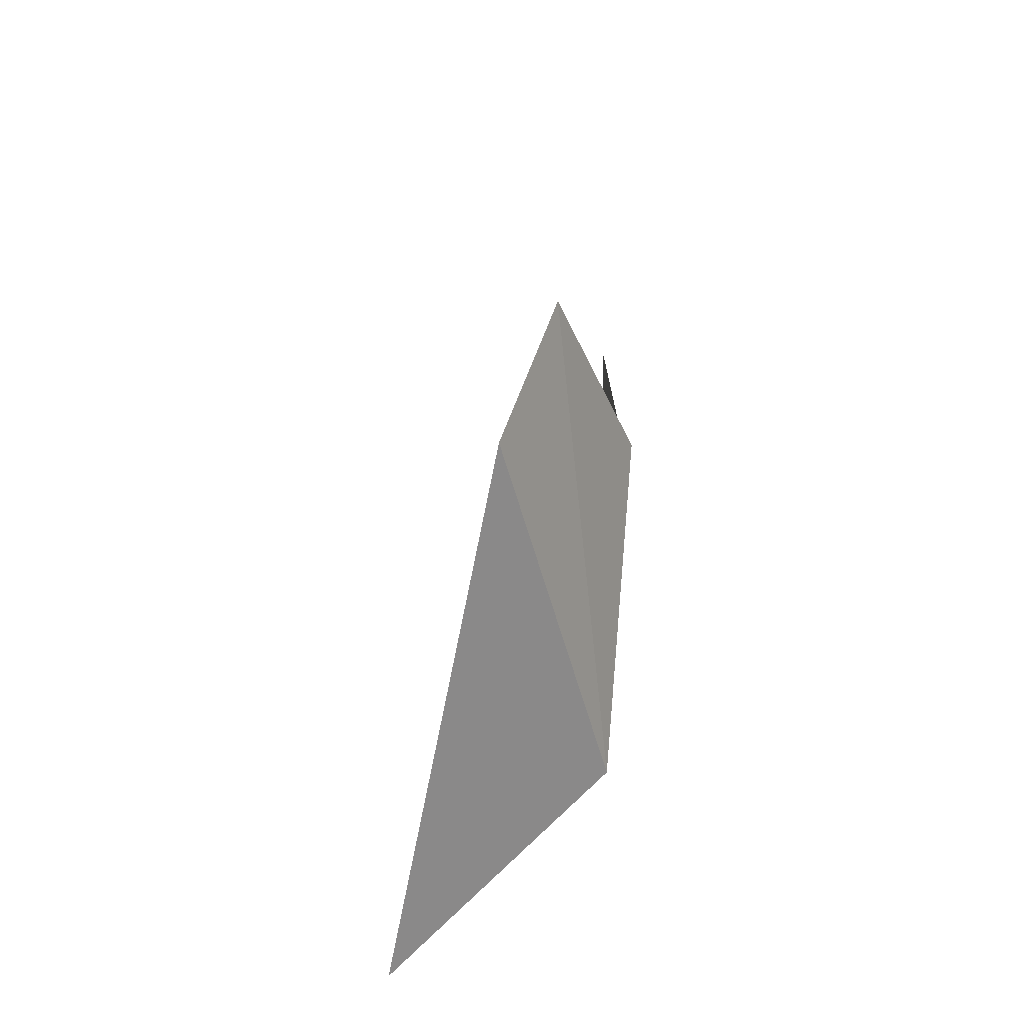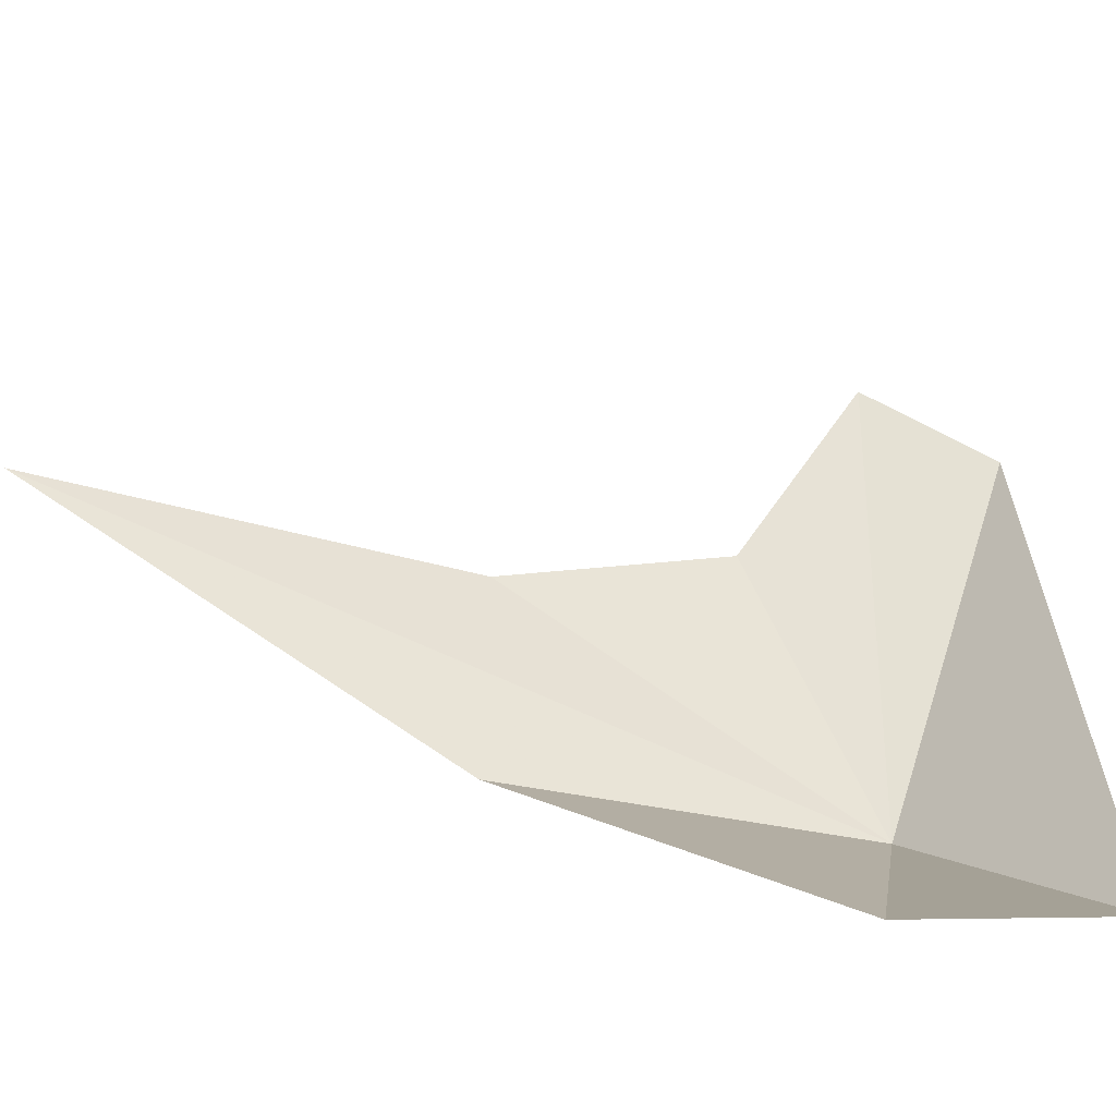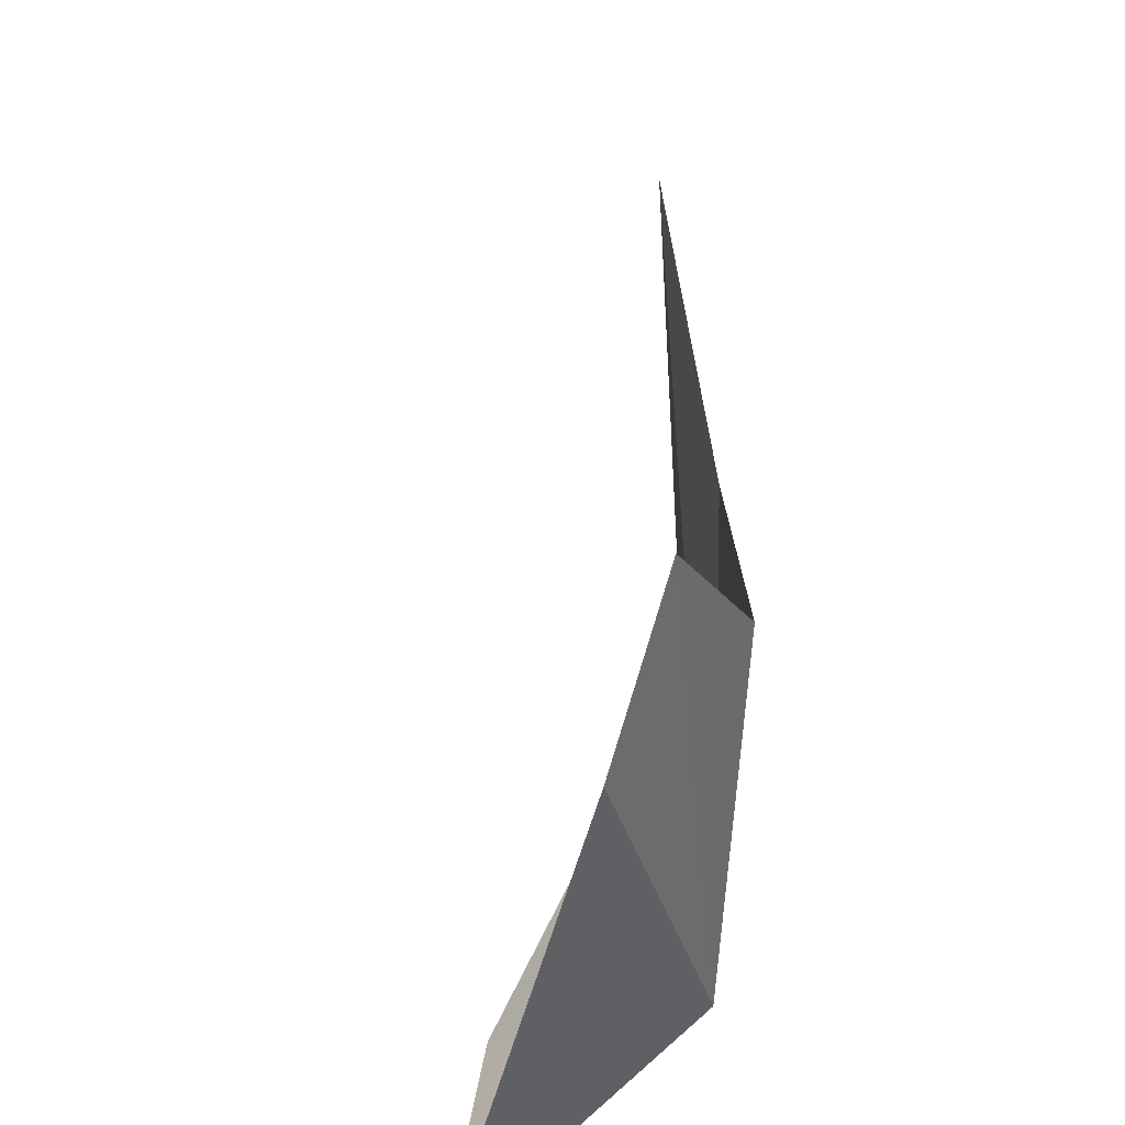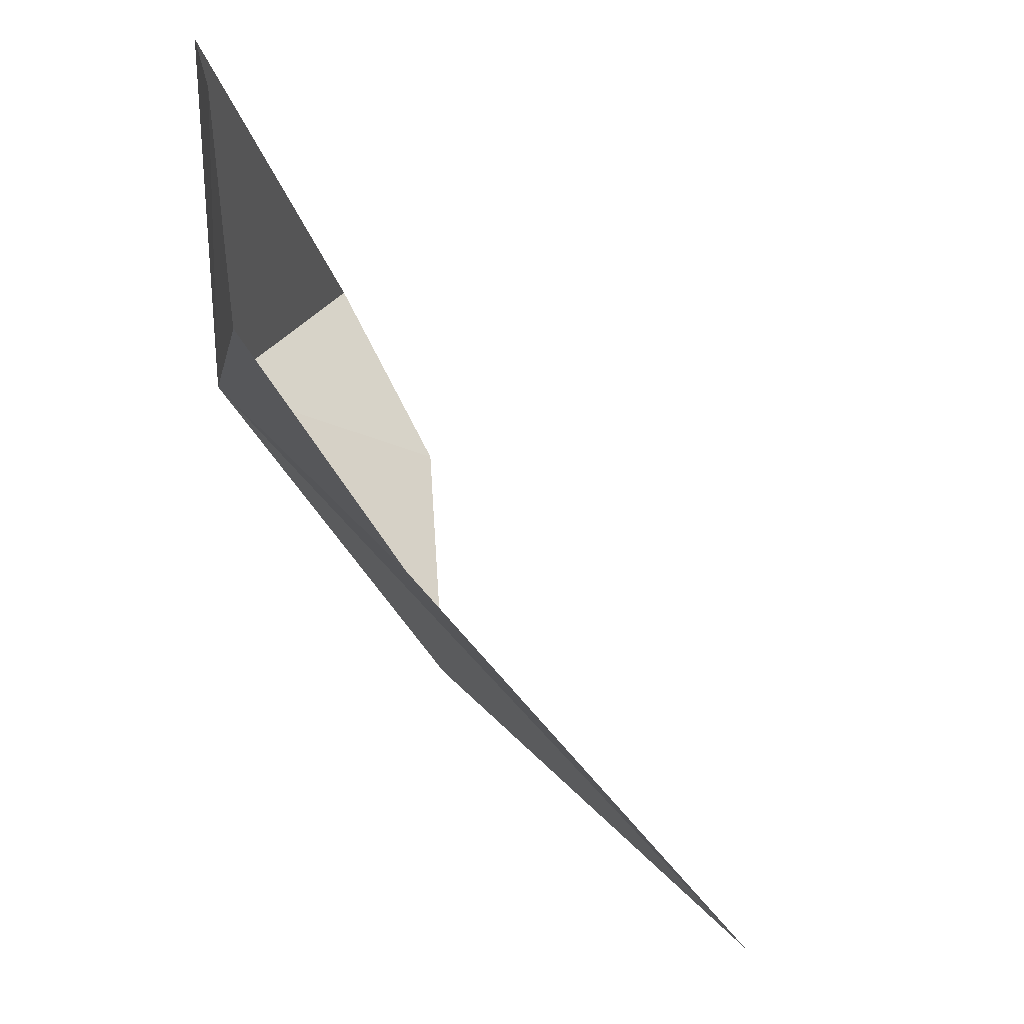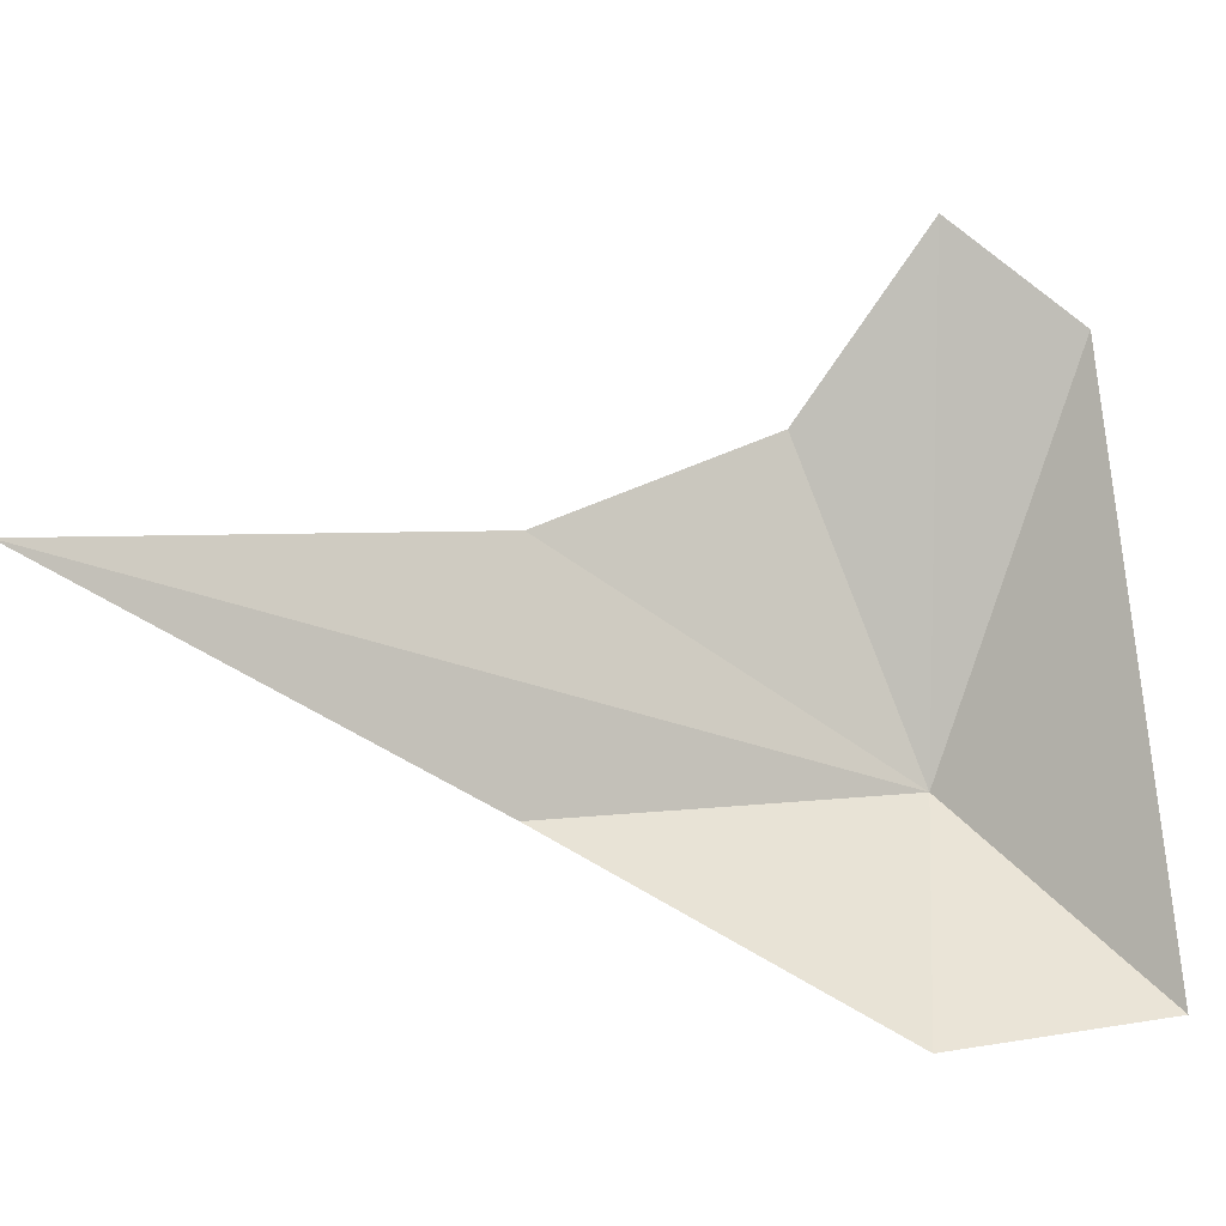
<metadata>
{"format":"obj","ext":"obj","renderer":"f3d","projection":"perspective","resolution":1024,"background":"white","views":[{"elev":-68.5,"azim":1.3,"up":"+Y"},{"elev":-38.0,"azim":-112.3,"up":"+Z"},{"elev":45.1,"azim":-4.2,"up":"+Z"},{"elev":63.7,"azim":140.3,"up":"+Z"},{"elev":-1.6,"azim":-117.9,"up":"+Z"}]}
</metadata>
<code>
v -8.919 28.48 6.621
v -9.657 28.97 5.795
v -8.852 30.08 6.546
v -9.859 28.07 5.895
v -9.335 28.07 8.263
v -8.784 31.87 7.455
v -8.76 30.02 7.528
v -9.098 28.55 8.674
v -8.784 28.99 7.915
f 1 3 2
f 1 2 4
f 1 7 6
f 1 6 3
f 1 5 8
f 1 8 9
f 1 9 7
f 1 4 5

</code>
